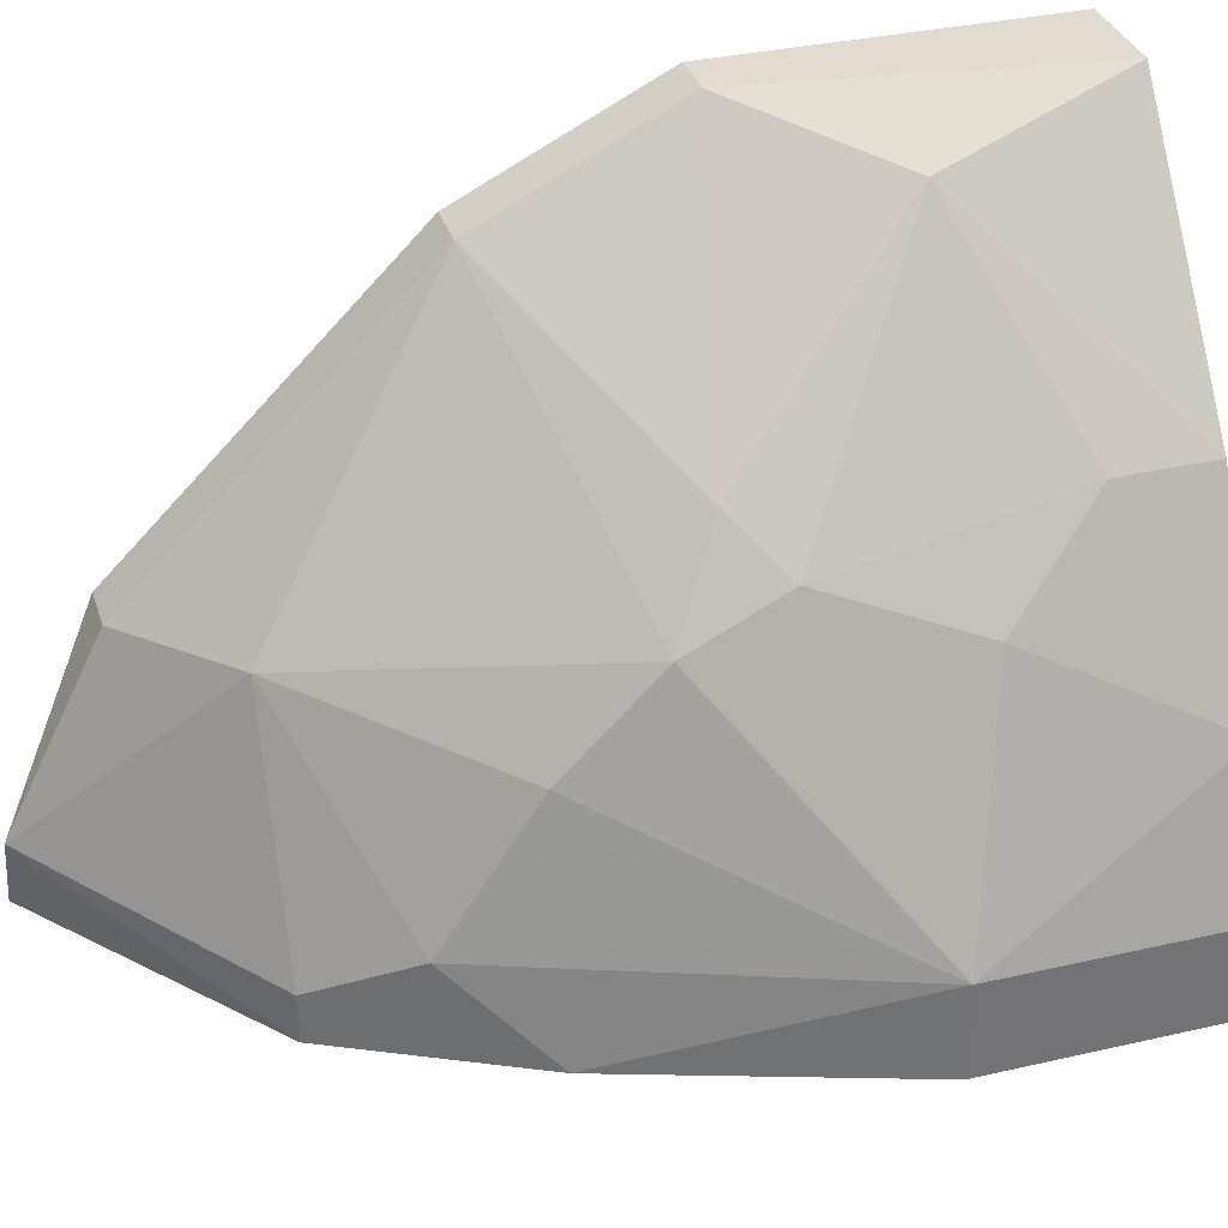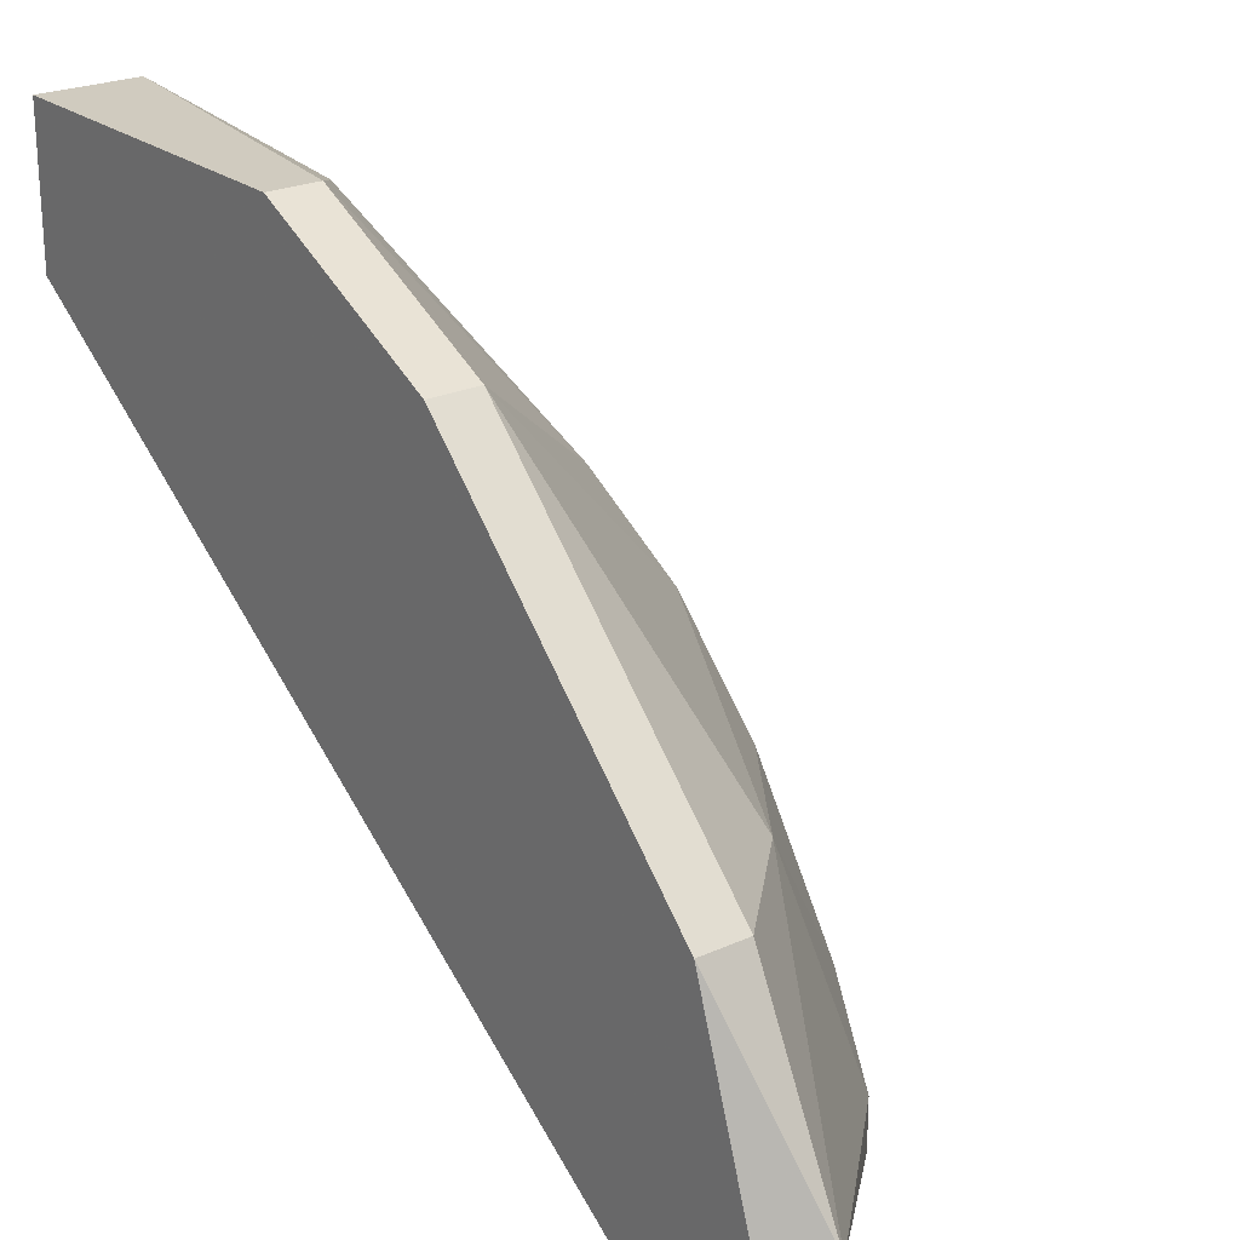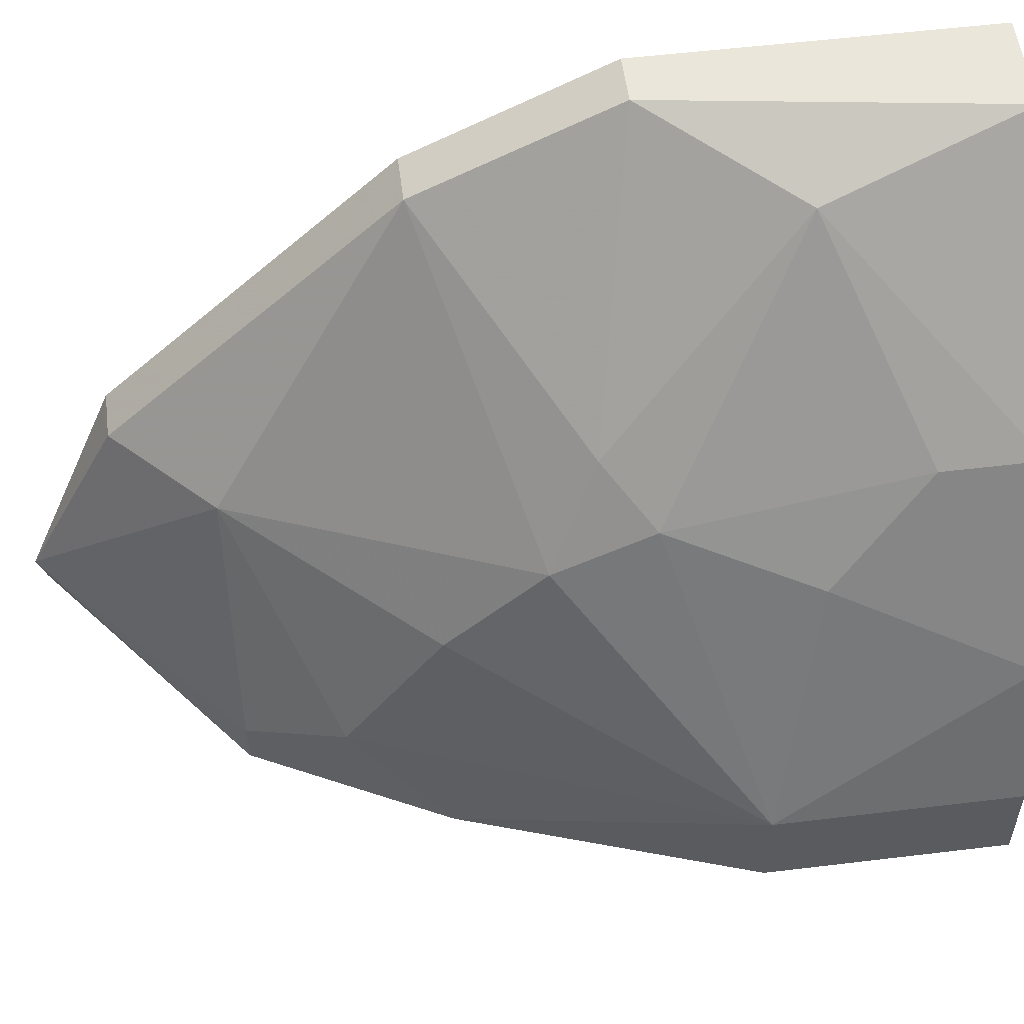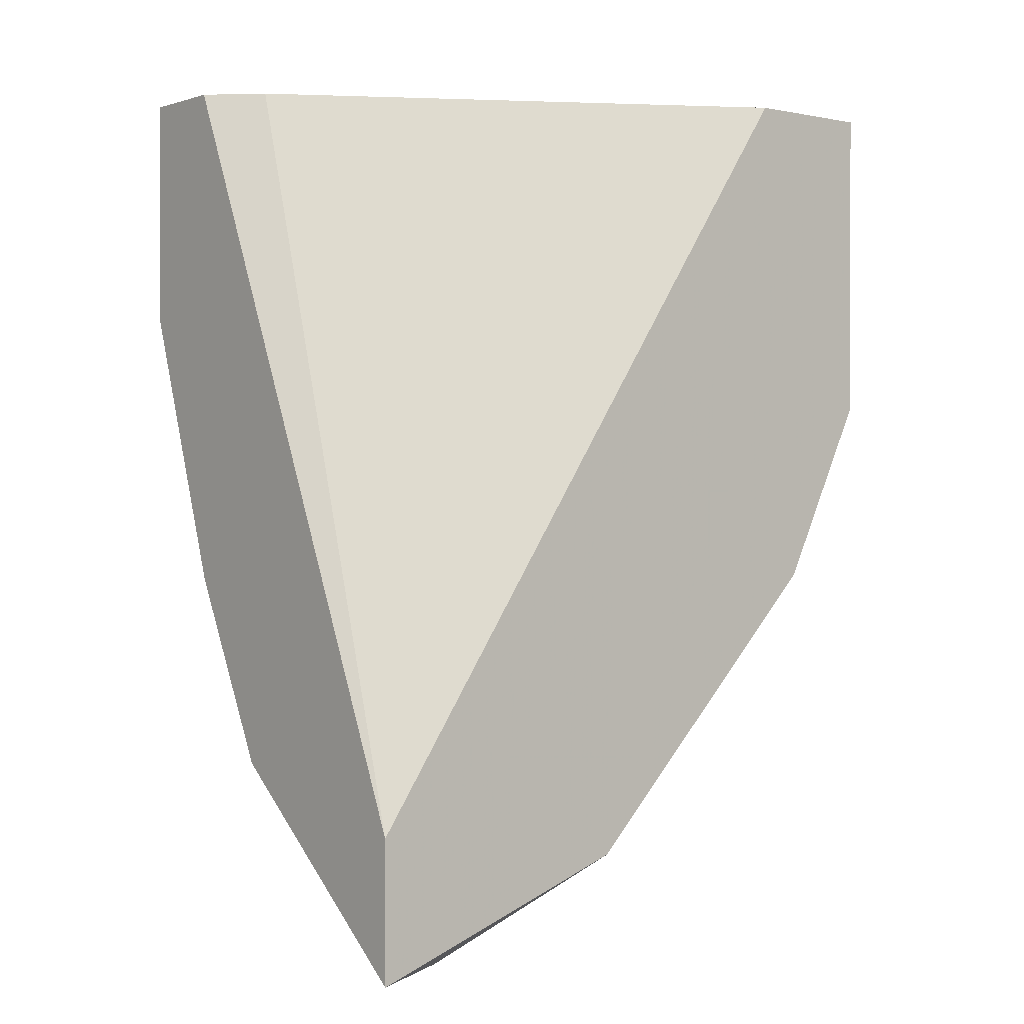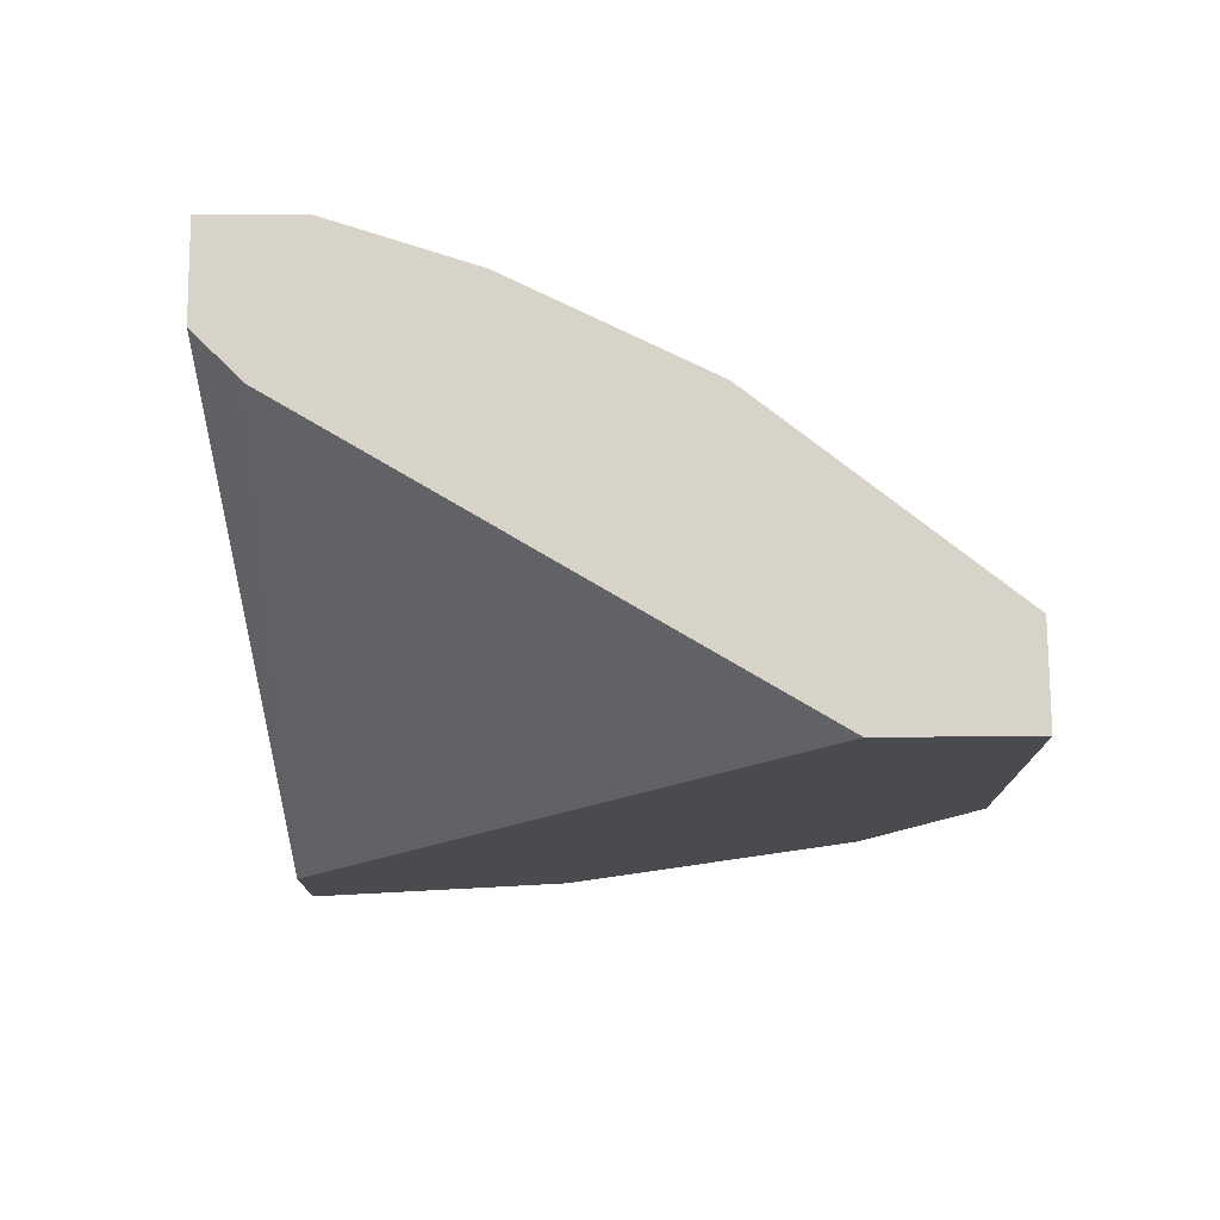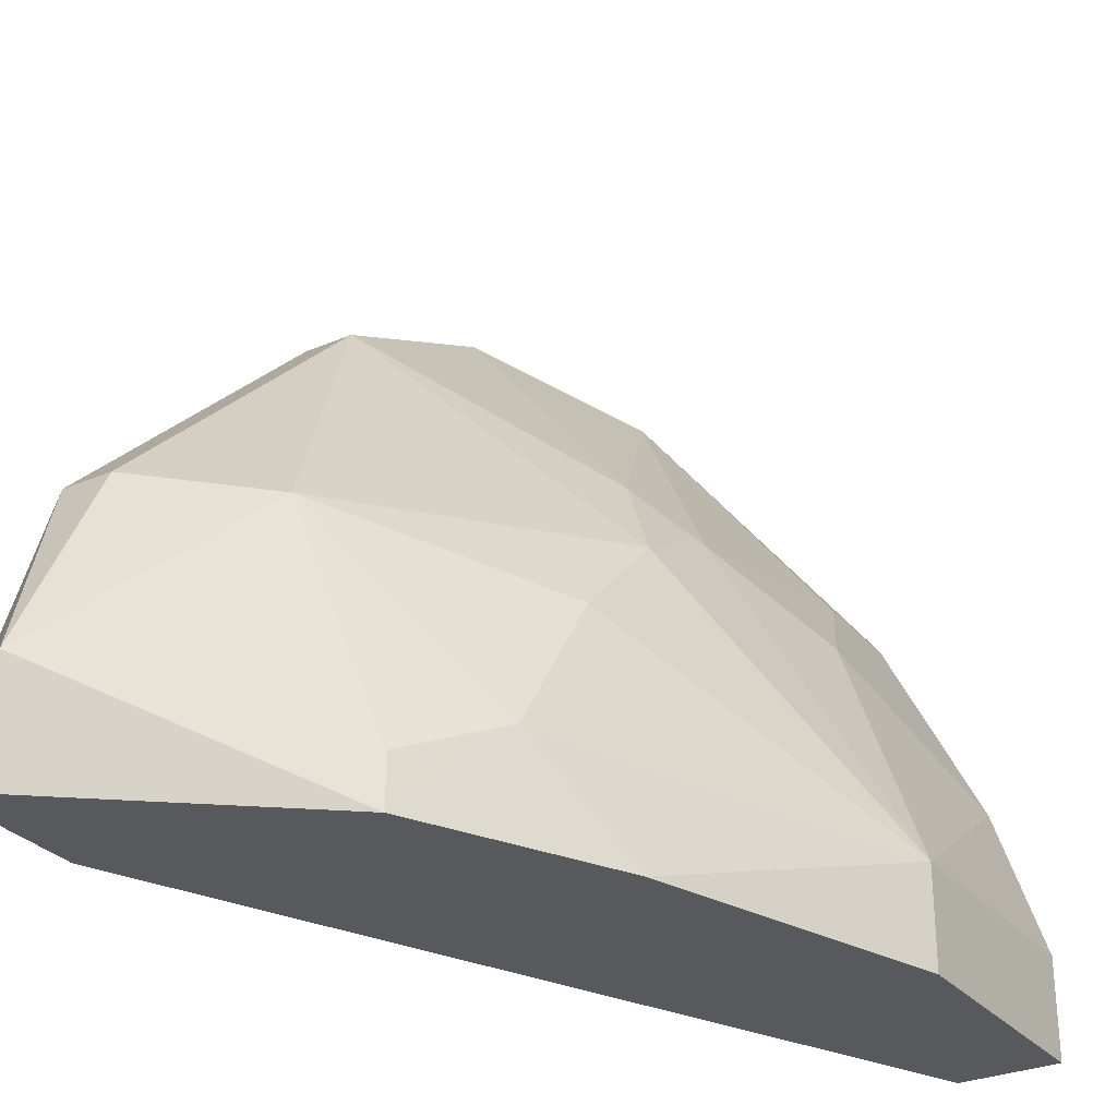
<metadata>
{"format":"obj","ext":"obj","renderer":"f3d","projection":"perspective","resolution":1024,"background":"white","views":[{"elev":34.3,"azim":72.9,"up":"+Z"},{"elev":23.7,"azim":-37.3,"up":"+Z"},{"elev":54.9,"azim":82.7,"up":"+Z"},{"elev":0.6,"azim":-129.4,"up":"+Y"},{"elev":75.9,"azim":-90.4,"up":"+Y"},{"elev":-29.6,"azim":32.1,"up":"+Z"}]}
</metadata>
<code>
v 0.02504 0.000602 0.05036
v 0.03947 -0.00971 0.0215
v 0.03947 -0.00971 0.02563
v 0.03947 0.000602 0.0215
v 0.03947 0.000602 0.02563
v 0.03122 -0.01589 0.04005
v 0.03122 -0.03032 0.02356
v 0.03122 -0.03032 0.0215
v 0.0374 0.000602 0.03181
v 0.02297 -0.03445 0.03388
v 0.02297 -0.02208 0.04624
v 0.02297 -0.01384 0.05036
v 0.02297 -0.03857 0.02563
v 0.02091 -0.03445 0.03388
v 0.02091 0.000602 0.05036
v 0.02091 0.000602 0.04418
v 0.02091 -0.02208 0.04624
v 0.02091 -0.01384 0.05036
v 0.02091 -0.03857 0.0215
v 0.02091 -0.03238 0.0215
v 0.03328 -0.0262 0.02563
v 0.03328 -0.003525 0.04005
v 0.03328 -0.01796 0.03593
v 0.03328 0.000602 0.02356
v 0.03328 0.000602 0.04005
v 0.03328 -0.02208 0.03181
v 0.03328 -0.01384 0.03799
v 0.03534 0.000602 0.0215
v 0.03534 -0.02208 0.0215
v 0.03534 -0.007651 0.03593
v 0.0271 -0.007651 0.0483
v 0.0271 -0.03032 0.03388
f 31 6 27
f 15 1 28
f 15 28 16
f 19 15 16
f 28 1 9
f 28 19 20
f 19 16 20
f 15 19 14
f 19 28 2
f 23 11 32
f 1 15 18
f 15 14 18
f 16 28 24
f 28 20 24
f 20 16 24
f 14 19 13
f 7 32 13
f 28 9 4
f 2 28 4
f 3 2 4
f 19 2 8
f 7 13 8
f 13 19 8
f 32 7 21
f 7 8 21
f 3 9 30
f 11 14 10
f 32 11 10
f 14 13 10
f 13 32 10
f 31 1 12
f 1 18 12
f 18 11 12
f 11 23 6
f 12 11 6
f 31 12 6
f 9 1 25
f 1 31 25
f 31 22 25
f 30 9 25
f 22 30 25
f 2 3 29
f 8 2 29
f 3 21 29
f 21 8 29
f 3 23 26
f 23 32 26
f 21 3 26
f 32 21 26
f 14 11 17
f 18 14 17
f 11 18 17
f 9 3 5
f 3 4 5
f 4 9 5
f 23 3 27
f 22 31 27
f 3 30 27
f 30 22 27
f 6 23 27

</code>
